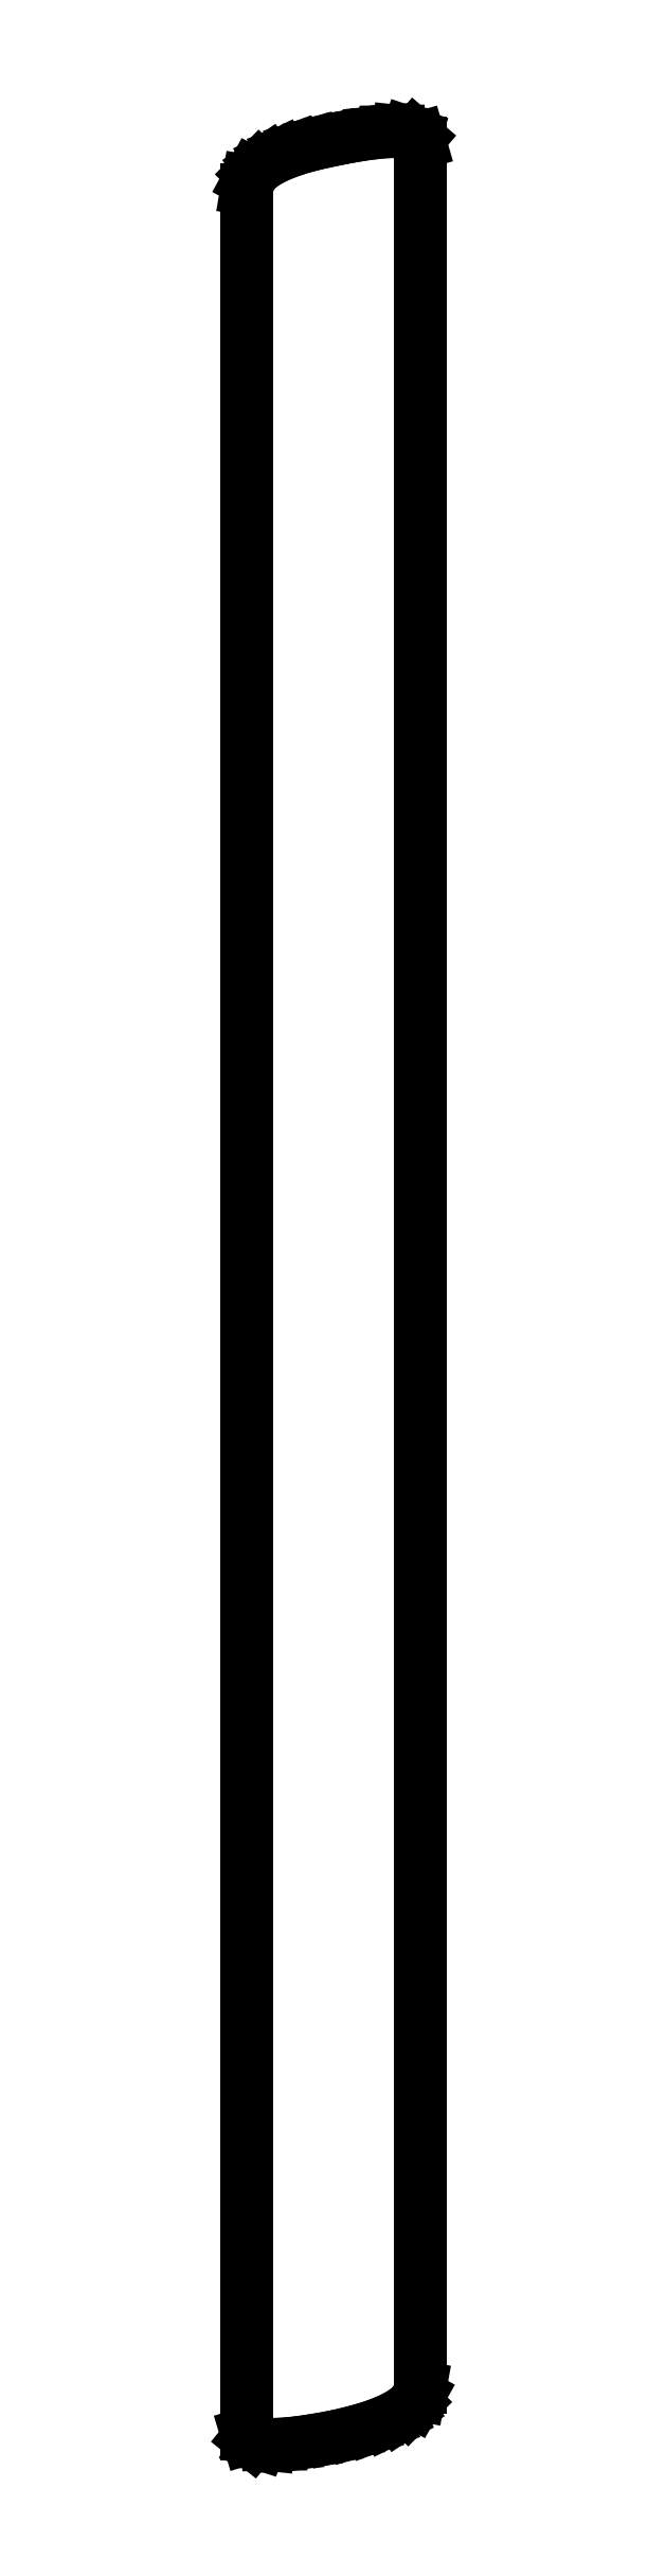
<metadata>
{"format":"dxf","ext":"dxf","renderer":"ezdxf+matplotlib","layout":"modelspace","background":"white","min_lineweight":24,"dpi":150}
</metadata>
<code>
0
SECTION
2
ENTITIES
0
LINE
8
0
10
3.889
20
-4.944
30
0
11
3.906
21
-5
31
0
0
LINE
8
0
10
3.906
20
-5
30
0
11
3.956
21
-5.041
31
0
0
LINE
8
0
10
3.956
20
-5.041
30
0
11
4.039
21
-5.067
31
0
0
LINE
8
0
10
4.039
20
-5.067
30
0
11
4.156
21
-5.08
31
0
0
LINE
8
0
10
4.156
20
-5.08
30
0
11
4.307
21
-5.078
31
0
0
LINE
8
0
10
4.307
20
-5.078
30
0
11
4.49
21
-5.062
31
0
0
LINE
8
0
10
4.49
20
-5.062
30
0
11
4.708
21
-5.031
31
0
0
LINE
8
0
10
4.708
20
-5.031
30
0
11
4.958
21
-4.986
31
0
0
LINE
8
0
10
4.958
20
-4.986
30
0
11
5.209
21
-4.928
31
0
0
LINE
8
0
10
5.209
20
-4.928
30
0
11
5.426
21
-4.865
31
0
0
LINE
8
0
10
5.426
20
-4.865
30
0
11
5.61
21
-4.796
31
0
0
LINE
8
0
10
5.61
20
-4.796
30
0
11
5.76
21
-4.722
31
0
0
LINE
8
0
10
5.76
20
-4.722
30
0
11
5.877
21
-4.643
31
0
0
LINE
8
0
10
5.877
20
-4.643
30
0
11
5.961
21
-4.559
31
0
0
LINE
8
0
10
5.961
20
-4.559
30
0
11
6.011
21
-4.47
31
0
0
LINE
8
0
10
6.011
20
-4.47
30
0
11
6.028
21
-4.375
31
0
0
LINE
8
0
10
6.028
20
-4.375
30
0
11
6.028
21
23.26
31
0
0
LINE
8
0
10
6.028
20
23.26
30
0
11
6.011
21
23.32
31
0
0
LINE
8
0
10
6.011
20
23.32
30
0
11
5.961
21
23.37
31
0
0
LINE
8
0
10
5.961
20
23.37
30
0
11
5.877
21
23.39
31
0
0
LINE
8
0
10
5.877
20
23.39
30
0
11
5.76
21
23.41
31
0
0
LINE
8
0
10
5.76
20
23.41
30
0
11
5.61
21
23.4
31
0
0
LINE
8
0
10
5.61
20
23.4
30
0
11
5.426
21
23.39
31
0
0
LINE
8
0
10
5.426
20
23.39
30
0
11
5.209
21
23.35
31
0
0
LINE
8
0
10
5.209
20
23.35
30
0
11
4.958
21
23.31
31
0
0
LINE
8
0
10
4.958
20
23.31
30
0
11
4.708
21
23.25
31
0
0
LINE
8
0
10
4.708
20
23.25
30
0
11
4.49
21
23.19
31
0
0
LINE
8
0
10
4.49
20
23.19
30
0
11
4.307
21
23.12
31
0
0
LINE
8
0
10
4.307
20
23.12
30
0
11
4.156
21
23.05
31
0
0
LINE
8
0
10
4.156
20
23.05
30
0
11
4.039
21
22.97
31
0
0
LINE
8
0
10
4.039
20
22.97
30
0
11
3.956
21
22.88
31
0
0
LINE
8
0
10
3.956
20
22.88
30
0
11
3.906
21
22.79
31
0
0
LINE
8
0
10
3.906
20
22.79
30
0
11
3.889
21
22.69
31
0
0
LINE
8
0
10
3.889
20
22.69
30
0
11
3.889
21
-4.944
31
0
0
ENDSEC
0
EOF

</code>
